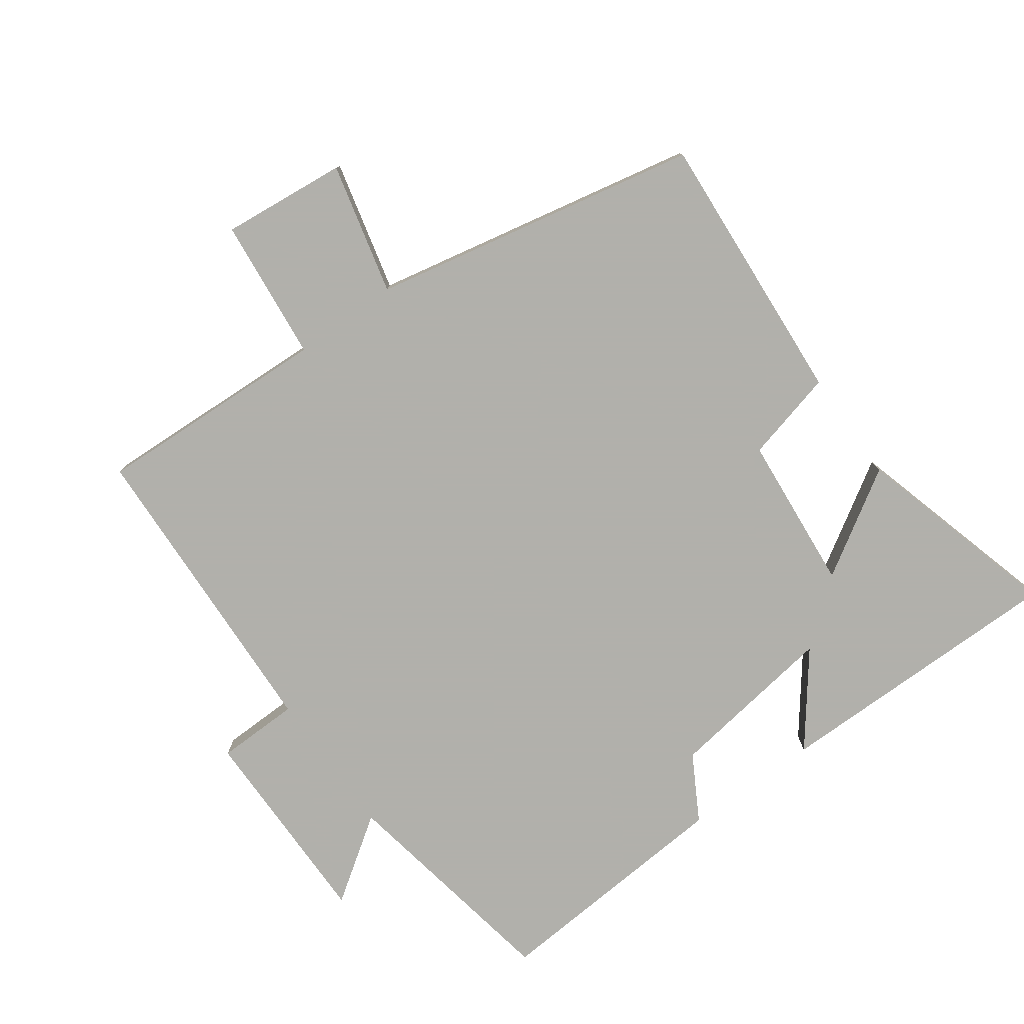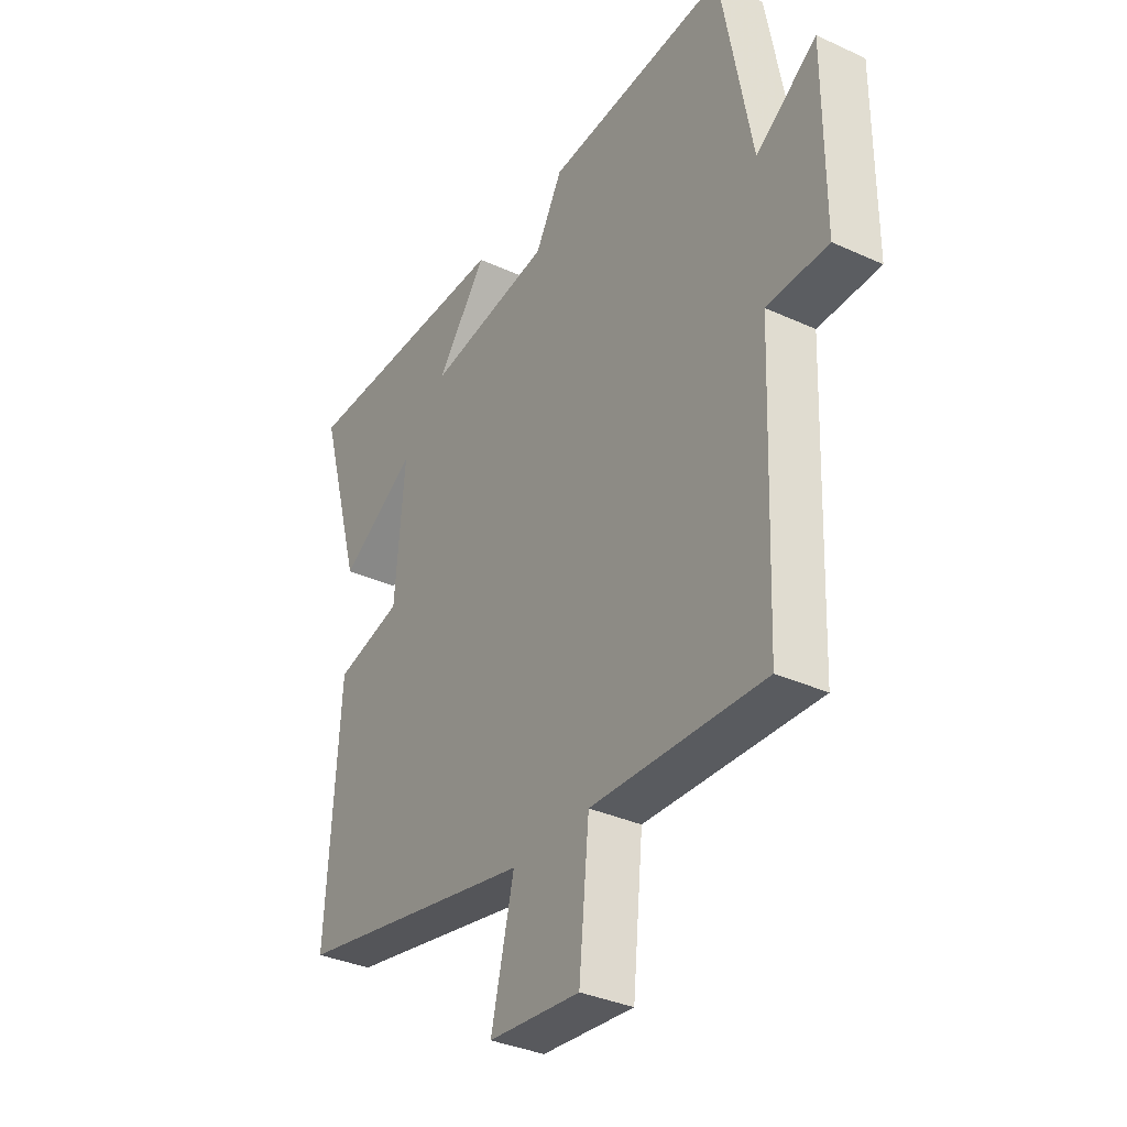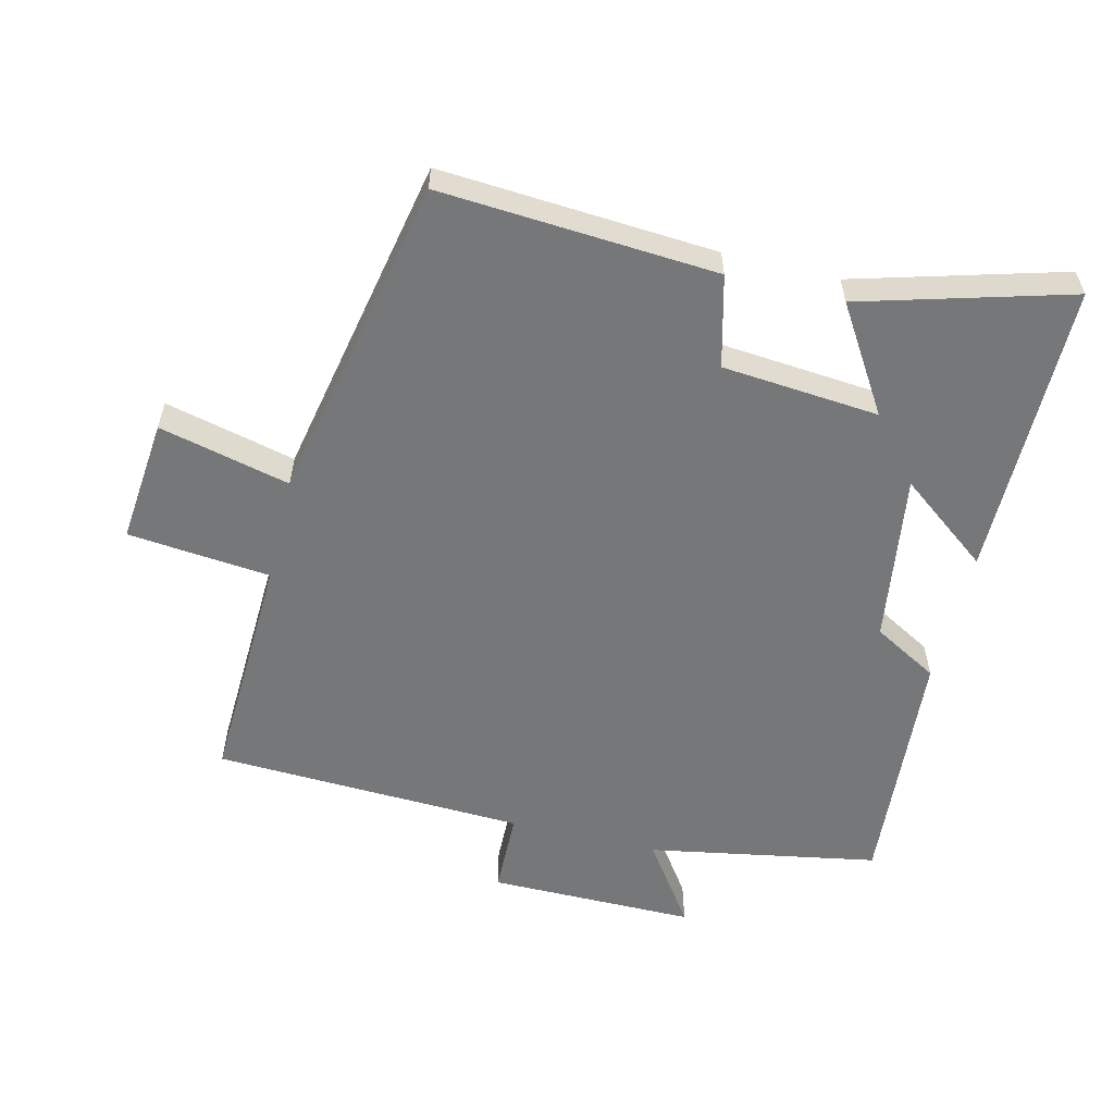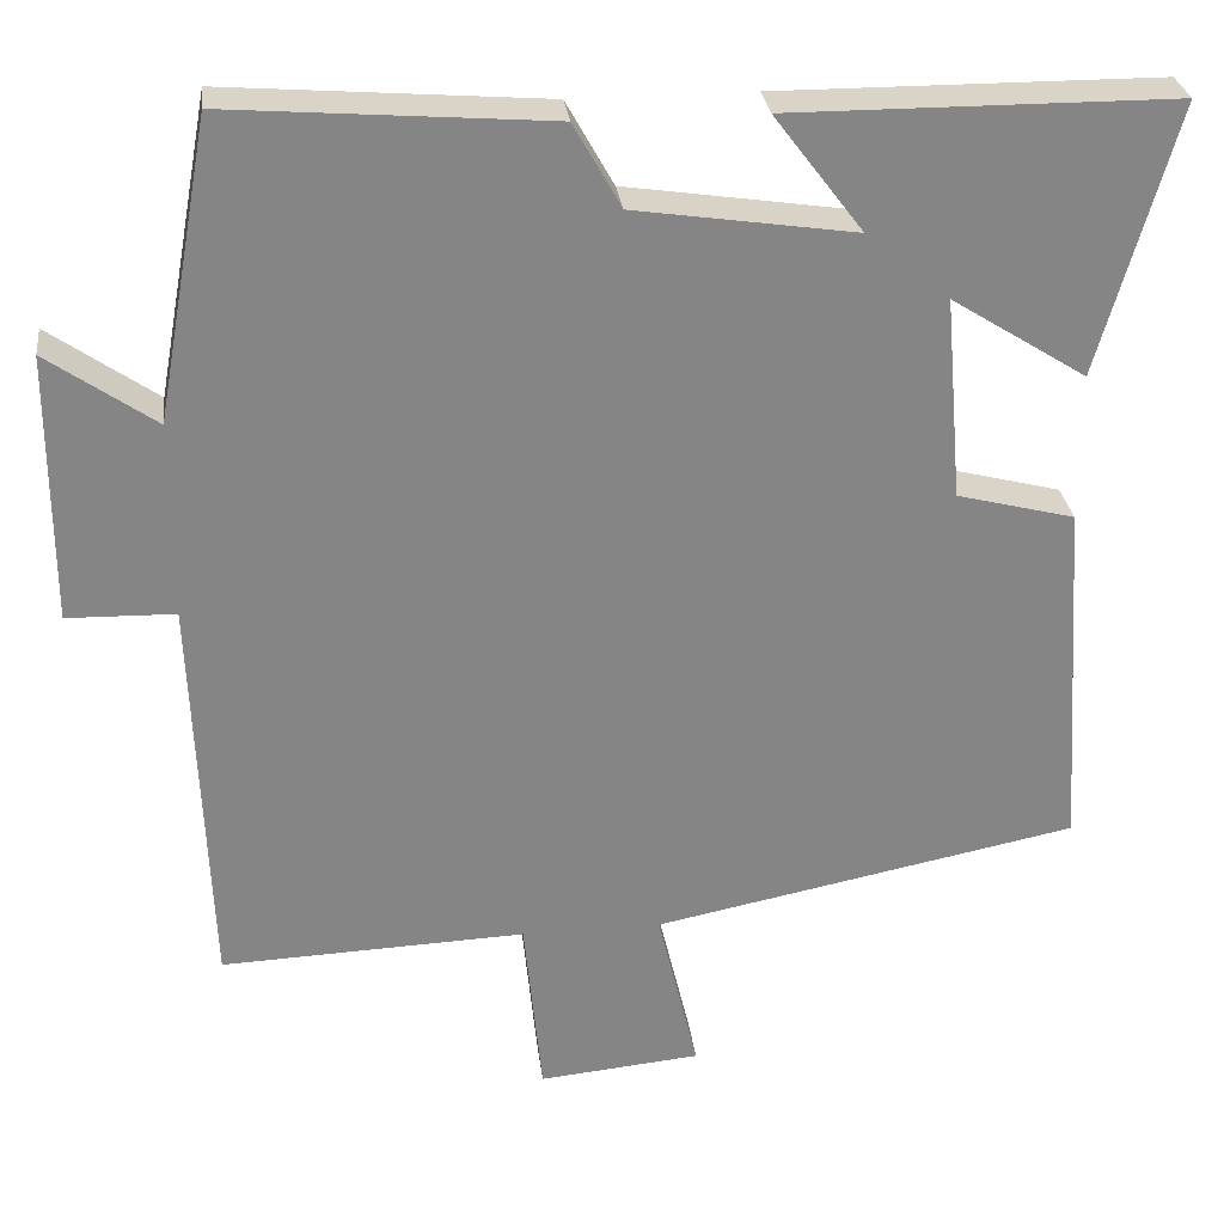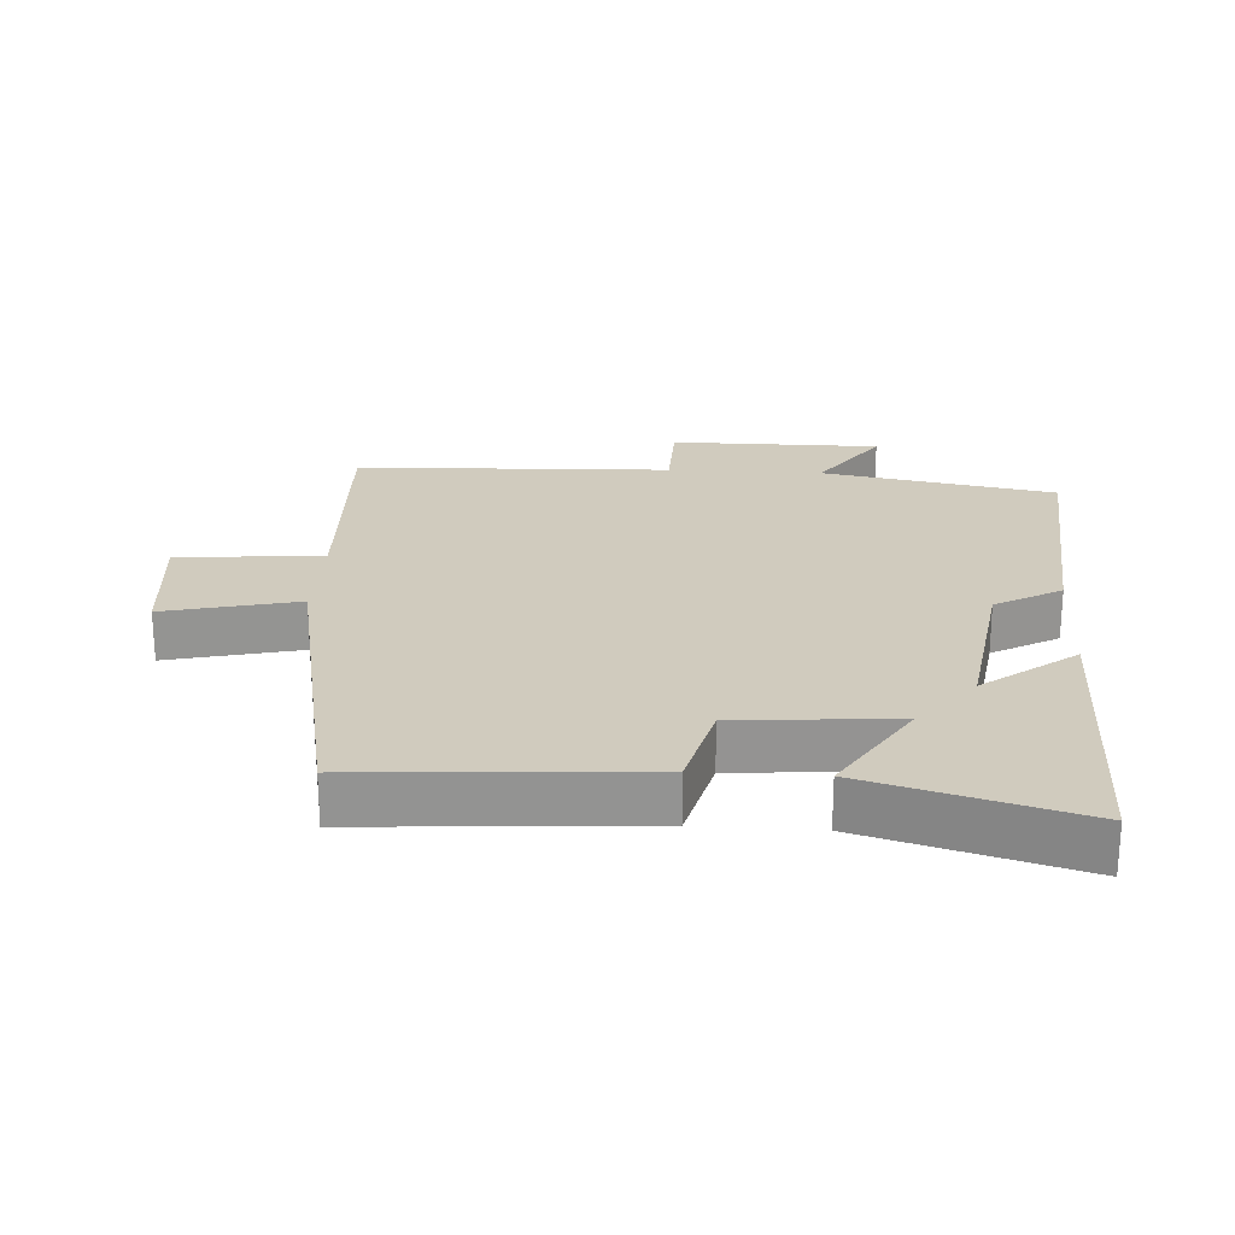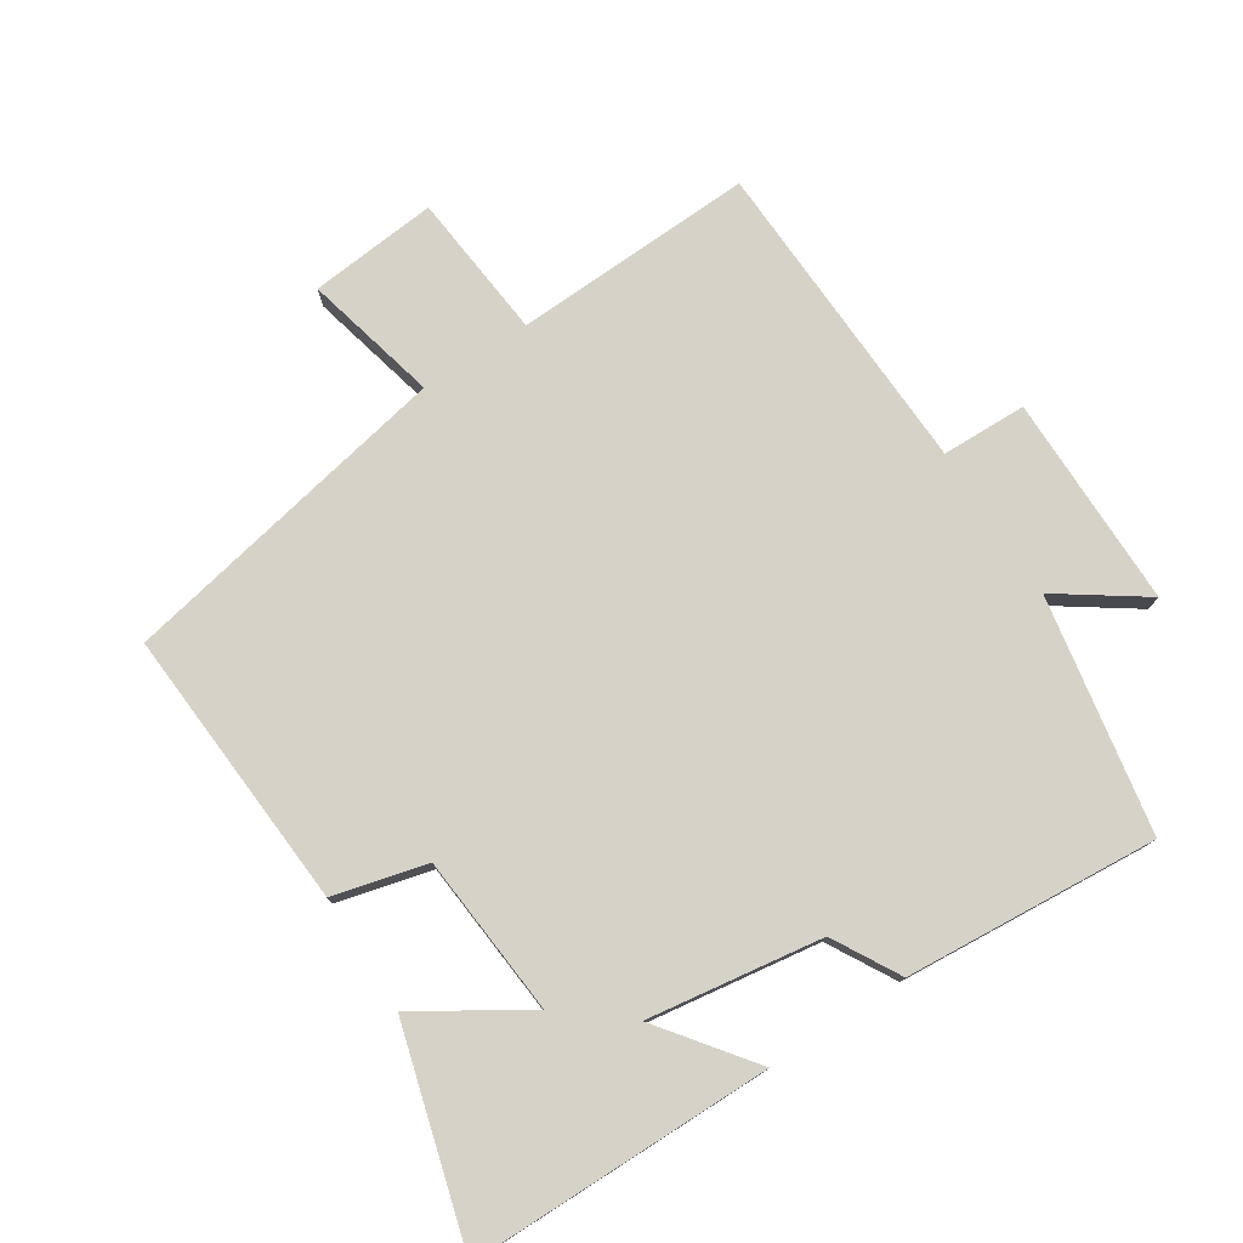
<metadata>
{"format":"obj","ext":"obj","renderer":"f3d","projection":"perspective","resolution":1024,"background":"white","views":[{"elev":-78.5,"azim":-144.4,"up":"+Y"},{"elev":-34.6,"azim":58.4,"up":"+Z"},{"elev":-57.1,"azim":-103.8,"up":"+Y"},{"elev":28.6,"azim":173.1,"up":"+Z"},{"elev":23.4,"azim":-86.5,"up":"+Y"},{"elev":77.3,"azim":-32.9,"up":"+Y"}]}
</metadata>
<code>
v 0.482 0.07 -0.514
v 0.128 0.07 -0.5
v 0.107 0.07 -0.715
v -0.081 0.07 -0.697
v -0.034 0.07 -0.5
v -0.527 0.07 -0.402
v -0.5 0.07 0.013
v -0.363 0.07 0.048
v -0.343 0.07 0.284
v -0.5 0.07 0.185
v -0.589 0.07 0.498
v -0.143 0.07 0.5
v -0.246 0.07 0.364
v 0.01 0.07 0.402
v 0.065 0.07 0.5
v 0.437 0.07 0.529
v 0.5 0.07 0.183
v 0.625 0.07 0.27
v 0.625 0.07 -0.042
v 0.5 0.07 -0.045
v 0.482 0 -0.514
v 0.128 0 -0.5
v 0.107 0 -0.715
v -0.081 0 -0.697
v -0.034 0 -0.5
v -0.527 0 -0.402
v -0.5 0 0.013
v -0.363 0 0.048
v -0.343 0 0.284
v -0.5 0 0.185
v -0.589 0 0.498
v -0.143 0 0.5
v -0.246 0 0.364
v 0.01 0 0.402
v 0.065 0 0.5
v 0.437 0 0.529
v 0.5 0 0.183
v 0.625 0 0.27
v 0.625 0 -0.042
v 0.5 0 -0.045
f 17 18 19 20
f 17 20 1 2
f 14 15 16 17
f 13 14 17 2
f 10 11 12 13
f 9 10 13
f 8 9 13 2
f 5 6 7 8
f 5 8 2 3
f 3 4 5
f 40 39 38 37
f 22 21 40 37
f 37 36 35 34
f 22 37 34 33
f 33 32 31 30
f 33 30 29
f 22 33 29 28
f 28 27 26 25
f 23 22 28 25
f 25 24 23
f 1 21 22 2
f 2 22 23 3
f 3 23 24 4
f 4 24 25 5
f 5 25 26 6
f 6 26 27 7
f 7 27 28 8
f 8 28 29 9
f 9 29 30 10
f 10 30 31 11
f 11 31 32 12
f 12 32 33 13
f 13 33 34 14
f 14 34 35 15
f 15 35 36 16
f 16 36 37 17
f 17 37 38 18
f 18 38 39 19
f 19 39 40 20
f 20 40 21 1

</code>
